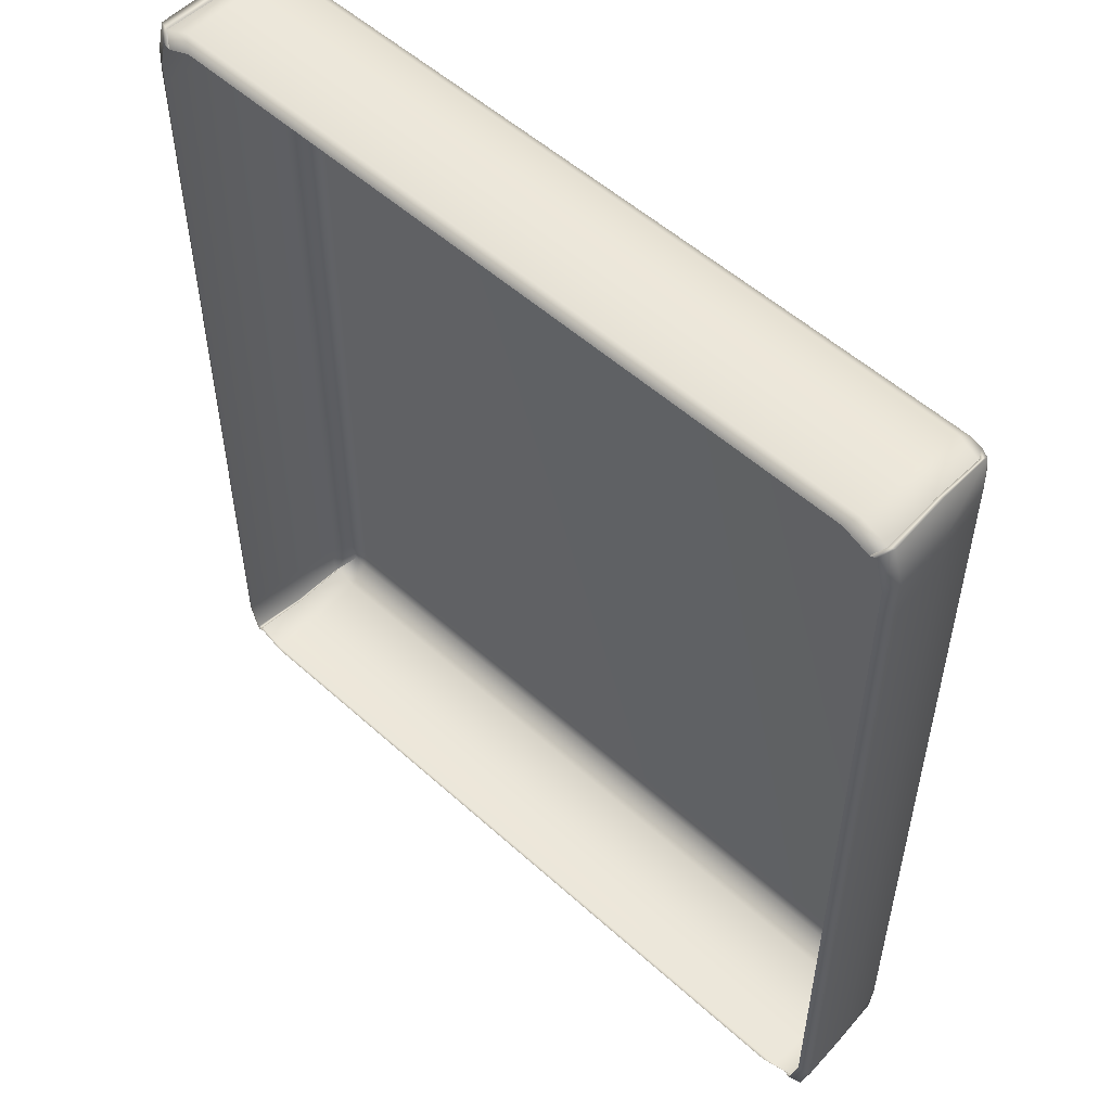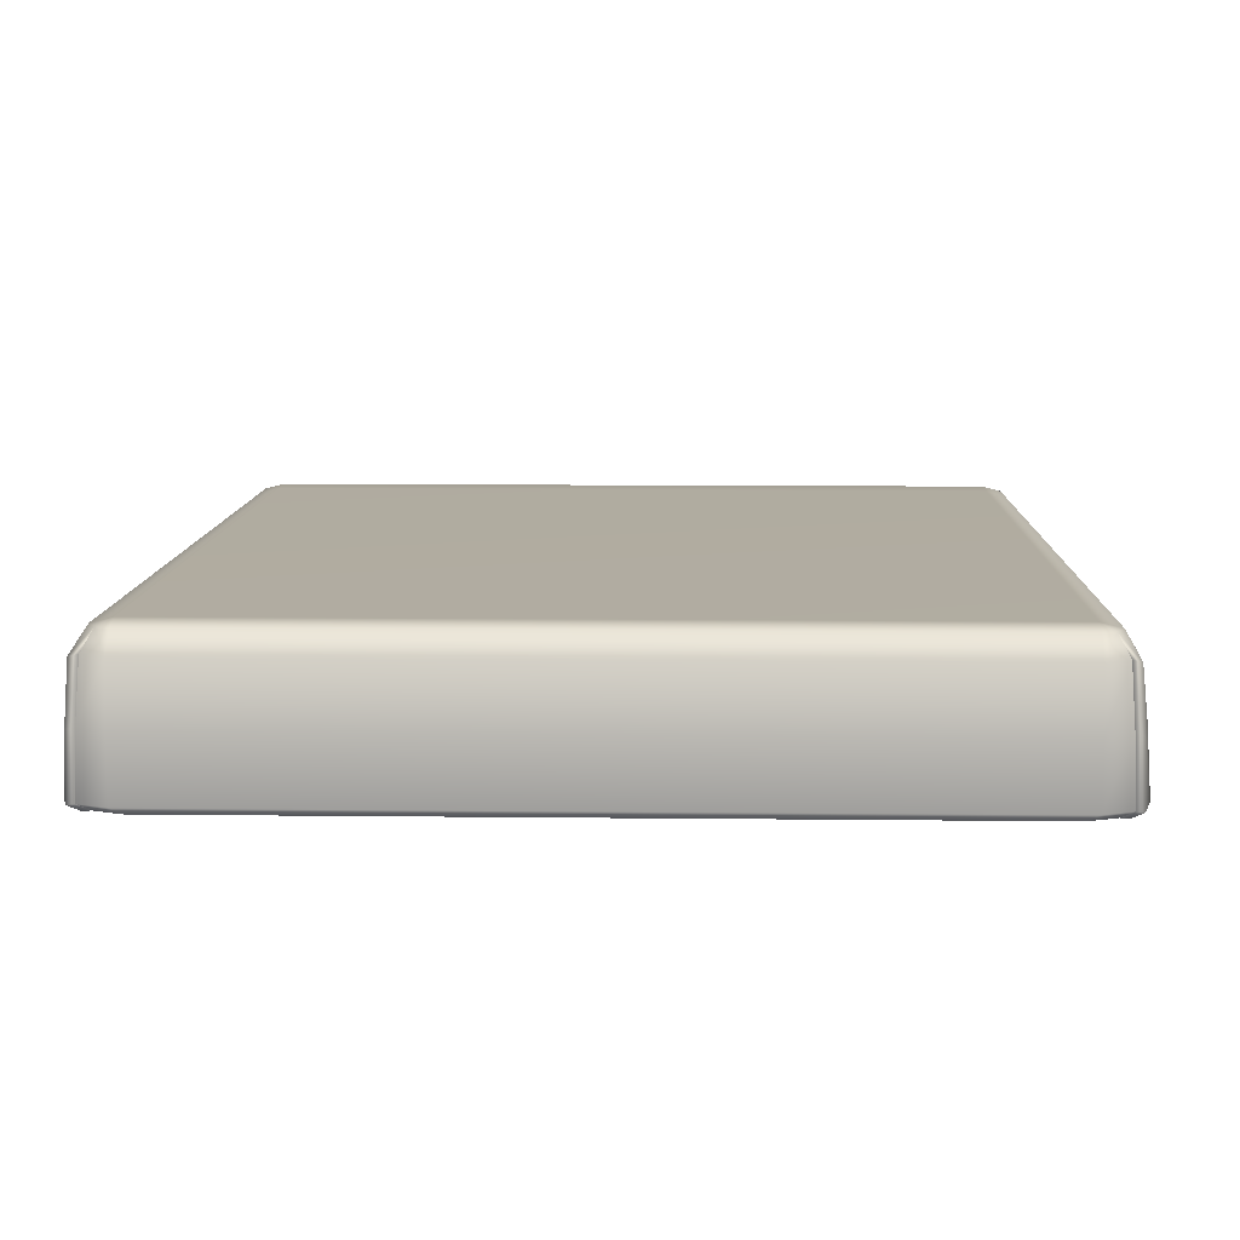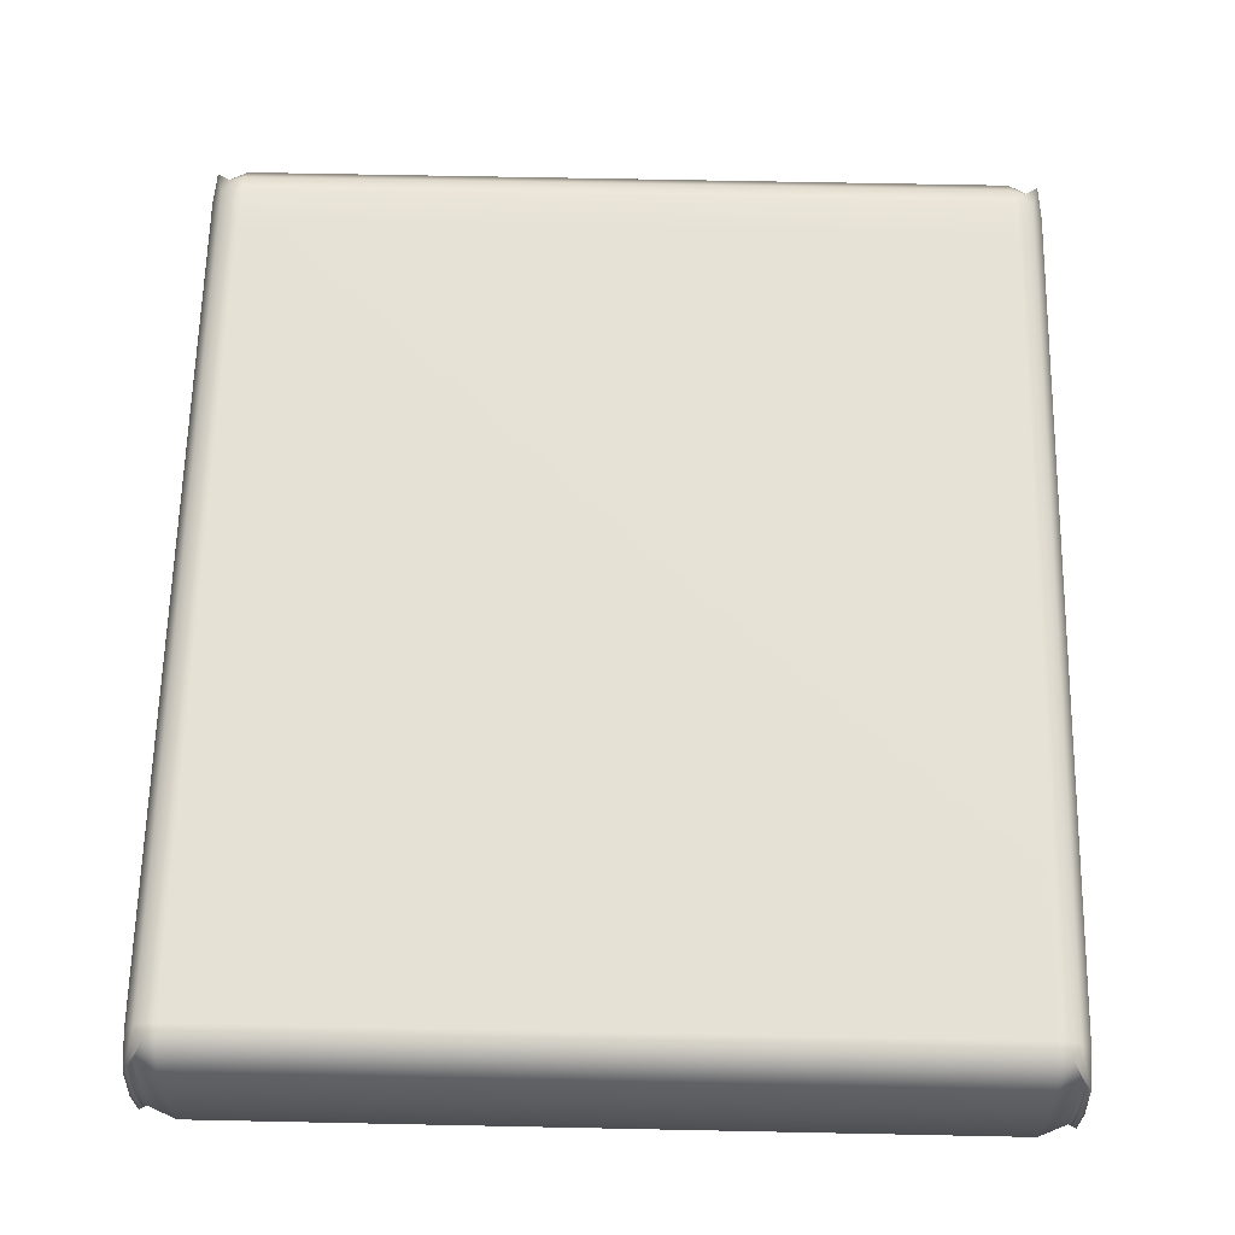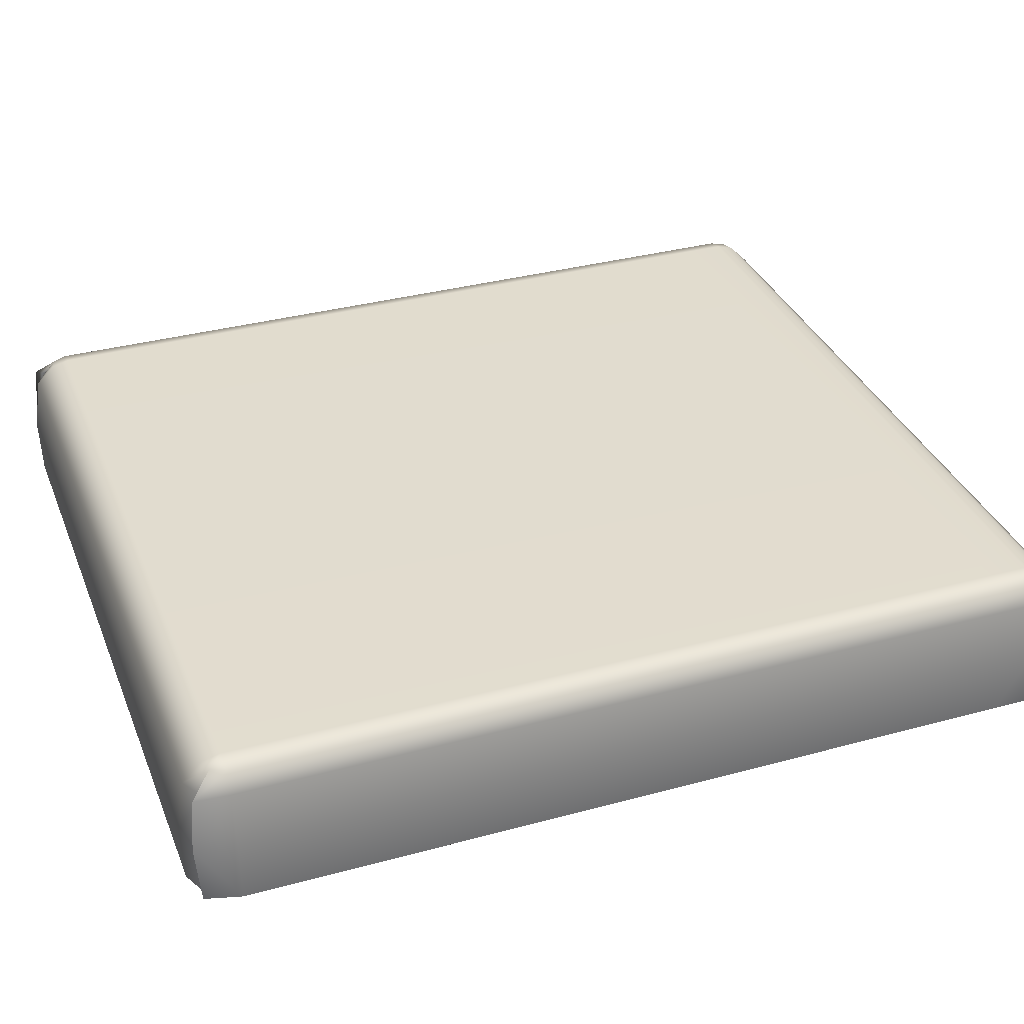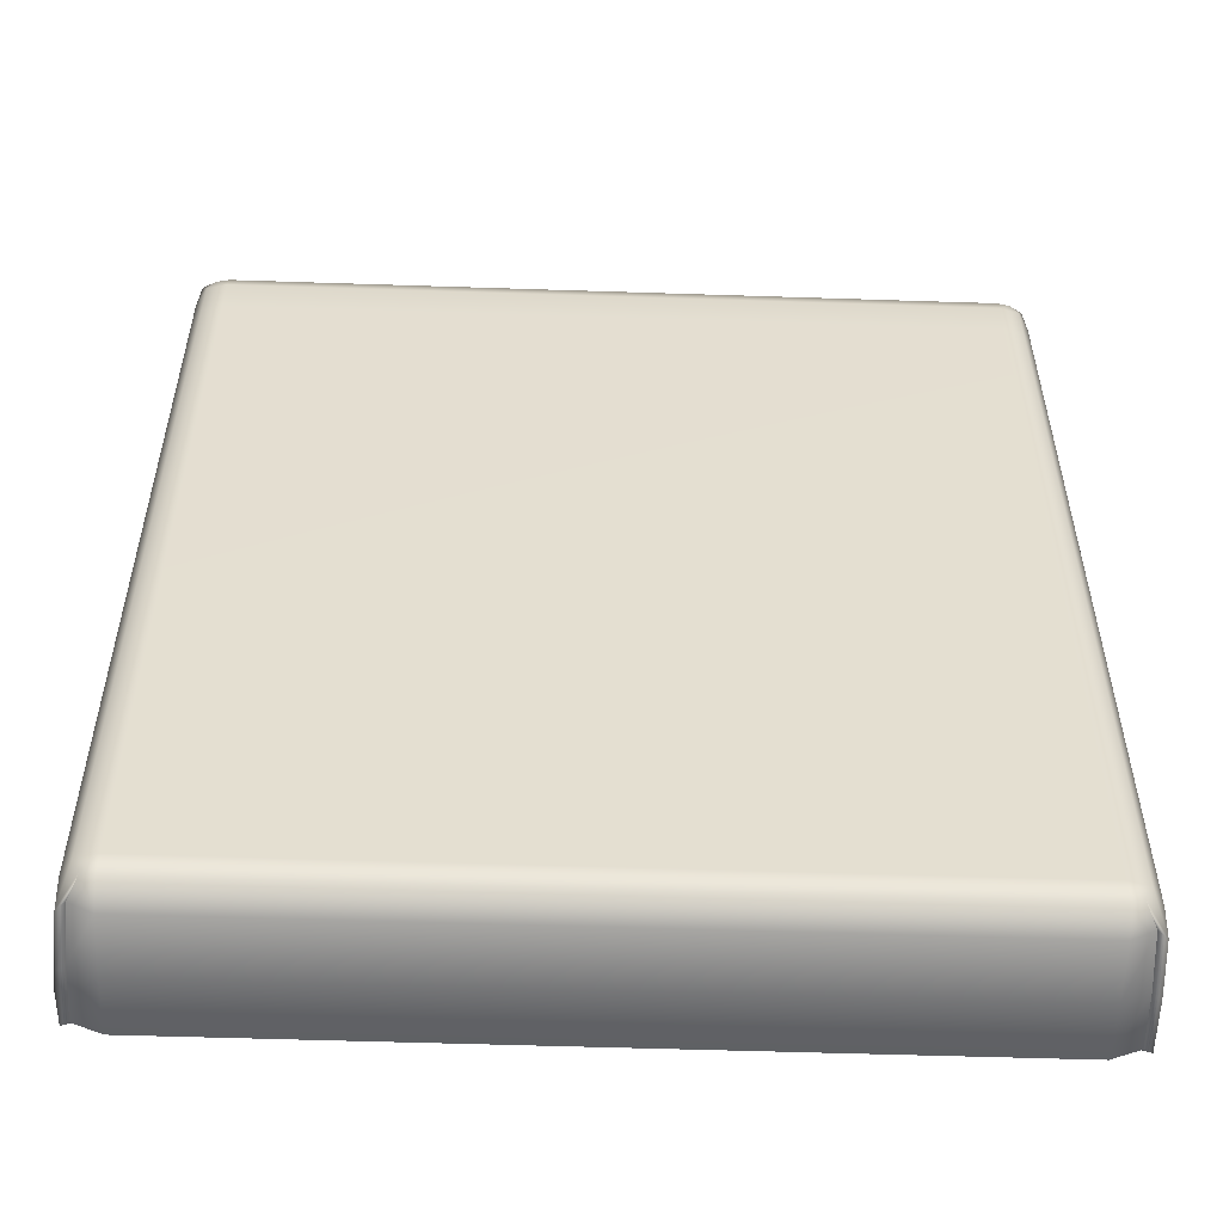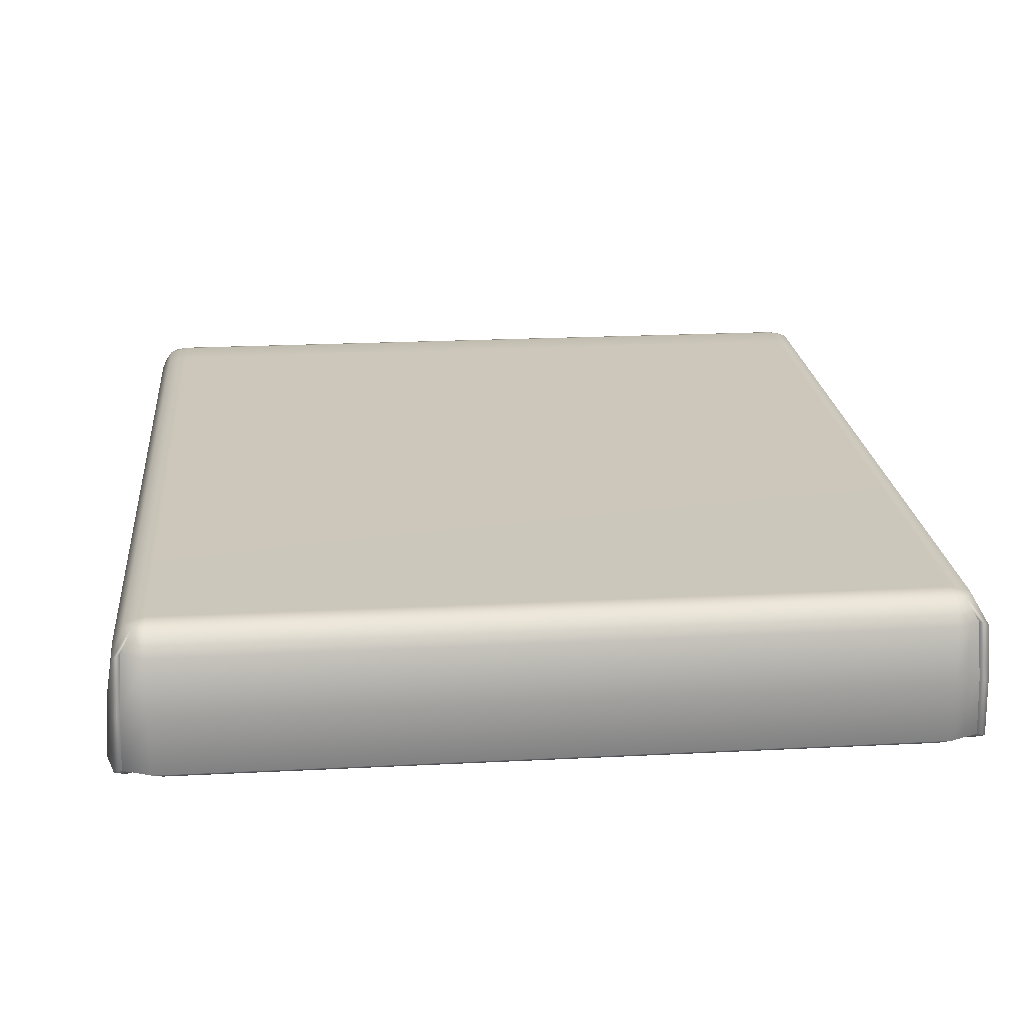
<metadata>
{"format":"obj","ext":"obj","renderer":"f3d","projection":"perspective","resolution":1024,"background":"white","views":[{"elev":53.5,"azim":43.9,"up":"+Z"},{"elev":9.9,"azim":-178.3,"up":"+Y"},{"elev":63.9,"azim":-178.8,"up":"+Y"},{"elev":34.4,"azim":-110.1,"up":"+Y"},{"elev":-54.1,"azim":178.0,"up":"+Z"},{"elev":21.3,"azim":174.7,"up":"+Y"}]}
</metadata>
<code>
v -134 38.36 146.6
v -135.4 79.66 150.6
v -129.9 86.19 143.5
v -125.7 86.19 145
v -125.7 79.66 151.5
v -122.6 38.36 149.4
v -132.5 86.19 138.8
v -136.3 79.66 138.8
v -137.1 38.36 135.1
v -125.7 87.88 138.8
v 135.4 79.66 150.6
v 129.9 86.19 143.5
v 132.5 86.19 138.8
v 136.3 79.66 138.8
v 137.1 38.36 135.1
v 134 38.36 146.6
v 125.7 79.66 151.5
v 125.7 86.19 145
v 122.6 38.36 149.4
v 125.7 87.88 138.8
v -133.2 79.66 147.5
v -131.8 38.36 145.5
v 133.2 79.66 147.5
v 131.8 38.36 145.5
v 139.1 61.14 138.8
v 136.4 61.14 152.3
v 134.1 61.14 150.1
v 125.7 61.14 154.2
v -125.7 61.14 154.2
v -134.1 61.14 150.1
v -136.4 61.14 152.3
v -139.1 61.14 138.8
v -134 38.36 -150.6
v -135.4 79.66 -154.6
v -129.9 86.19 -147.4
v -125.7 86.19 -148.9
v -125.7 79.66 -155.5
v -122.6 38.36 -153.3
v -132.5 86.19 -142.7
v -136.3 79.66 -142.7
v -137.1 38.36 -139
v -125.7 87.88 -142.7
v 135.4 79.66 -154.6
v 129.9 86.19 -147.4
v 132.5 86.19 -142.7
v 136.3 79.66 -142.7
v 137.1 38.36 -139
v 134 38.36 -150.6
v 125.7 79.66 -155.5
v 125.7 86.19 -148.9
v 122.6 38.36 -153.3
v 125.7 87.88 -142.7
v -133.2 79.66 -151.4
v -131.8 38.36 -149.4
v 133.2 79.66 -151.4
v 131.8 38.36 -149.4
v 139.1 61.14 -142.7
v 136.4 61.14 -156.2
v 134.1 61.14 -154.1
v 125.7 61.14 -158.1
v -125.7 61.14 -158.1
v -134.1 61.14 -154.1
v -136.4 61.14 -156.2
v -139.1 61.14 -142.7
v 137.1 38.36 121.9
v 139.1 61.14 125.2
v 136.3 79.66 125.2
v 132.5 86.19 125.2
v 125.7 87.88 125.2
v -125.7 87.88 125.2
v -132.5 86.19 125.2
v -136.3 79.66 125.2
v -139.1 61.14 125.2
v -137.1 38.36 121.9
v -125.7 41.07 153.5
v 125.7 41.07 153.5
v 135 41.07 149.5
v 137.3 41.07 150.8
v 140.5 41.07 138.8
v 140.5 41.07 125.2
v 140.5 41.07 -142.7
v 137.3 41.07 -154.7
v 135 41.07 -153.5
v 125.7 41.07 -157.5
v -125.7 41.07 -157.5
v -135 41.07 -153.5
v -137.3 41.07 -154.7
v -140.5 41.07 -142.7
v -140.5 41.07 125.2
v -140.5 41.07 138.8
v -137.3 41.07 150.8
v -135 41.07 149.5
f 2 3 7 8
f 32 31 2 8
f 3 21 5 4
f 21 30 29 5
f 3 4 10 7
f 11 14 13 12
f 25 14 11 26
f 12 23 11
f 26 11 23 27
f 12 13 20 18
f 4 5 17 18
f 5 29 28 17
f 10 4 18 20
f 3 2 21
f 31 30 21 2
f 12 18 17 23
f 27 23 17 28
f 79 25 26 78
f 78 26 27 77
f 77 27 28 76
f 29 75 76 28
f 30 92 75 29
f 91 92 30 31
f 90 91 31 32
f 25 79 80 66
f 14 25 66 67
f 13 14 67 68
f 20 13 68 69
f 10 20 69 70
f 7 10 70 71
f 8 7 71 72
f 32 8 72 73
f 89 90 32 73
f 34 40 39 35
f 64 40 34 63
f 35 36 37 53
f 53 37 61 62
f 35 39 42 36
f 43 44 45 46
f 57 58 43 46
f 44 43 55
f 58 59 55 43
f 44 50 52 45
f 37 36 50 49
f 61 37 49 60
f 36 42 52 50
f 35 53 34
f 63 34 53 62
f 44 55 49 50
f 59 60 49 55
f 81 82 58 57
f 82 83 59 58
f 83 84 60 59
f 84 85 61 60
f 62 61 85 86
f 87 63 62 86
f 88 64 63 87
f 66 80 81 57
f 67 66 57 46
f 68 67 46 45
f 69 68 45 52
f 70 69 52 42
f 71 70 42 39
f 72 71 39 40
f 73 72 40 64
f 88 89 73 64
f 75 6 19 76
f 24 77 76 19
f 16 78 77 24
f 15 79 78 16
f 80 79 15 65
f 81 80 65 47
f 47 48 82 81
f 48 56 83 82
f 56 51 84 83
f 51 38 85 84
f 86 85 38 54
f 33 87 86 54
f 41 88 87 33
f 41 74 89 88
f 74 9 90 89
f 9 1 91 90
f 1 22 92 91
f 75 92 22 6

</code>
